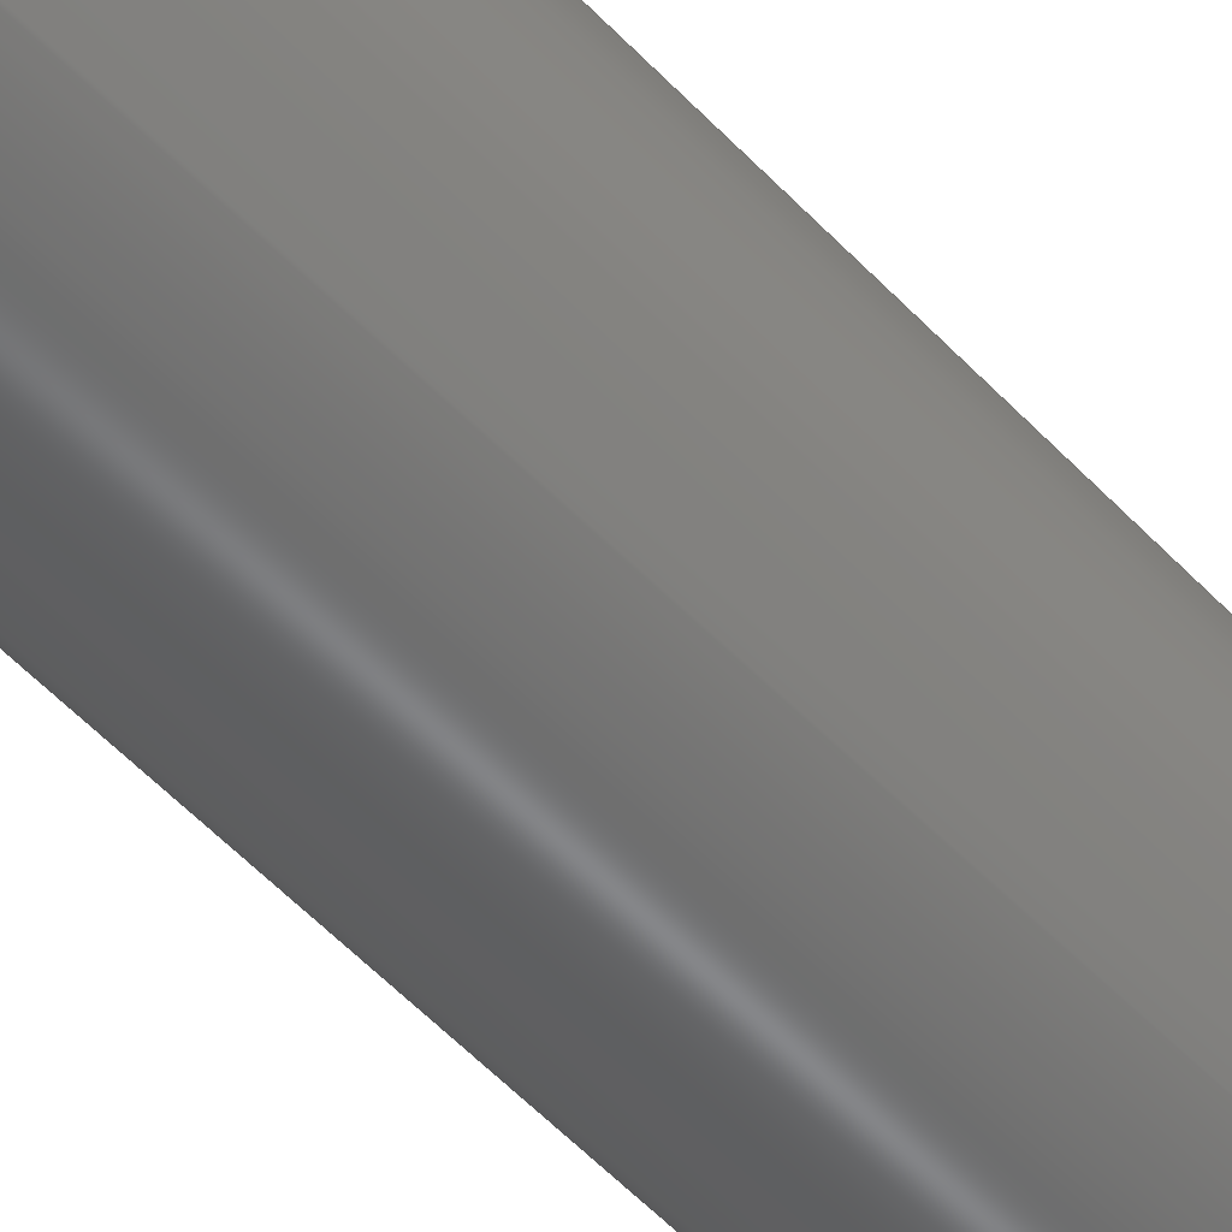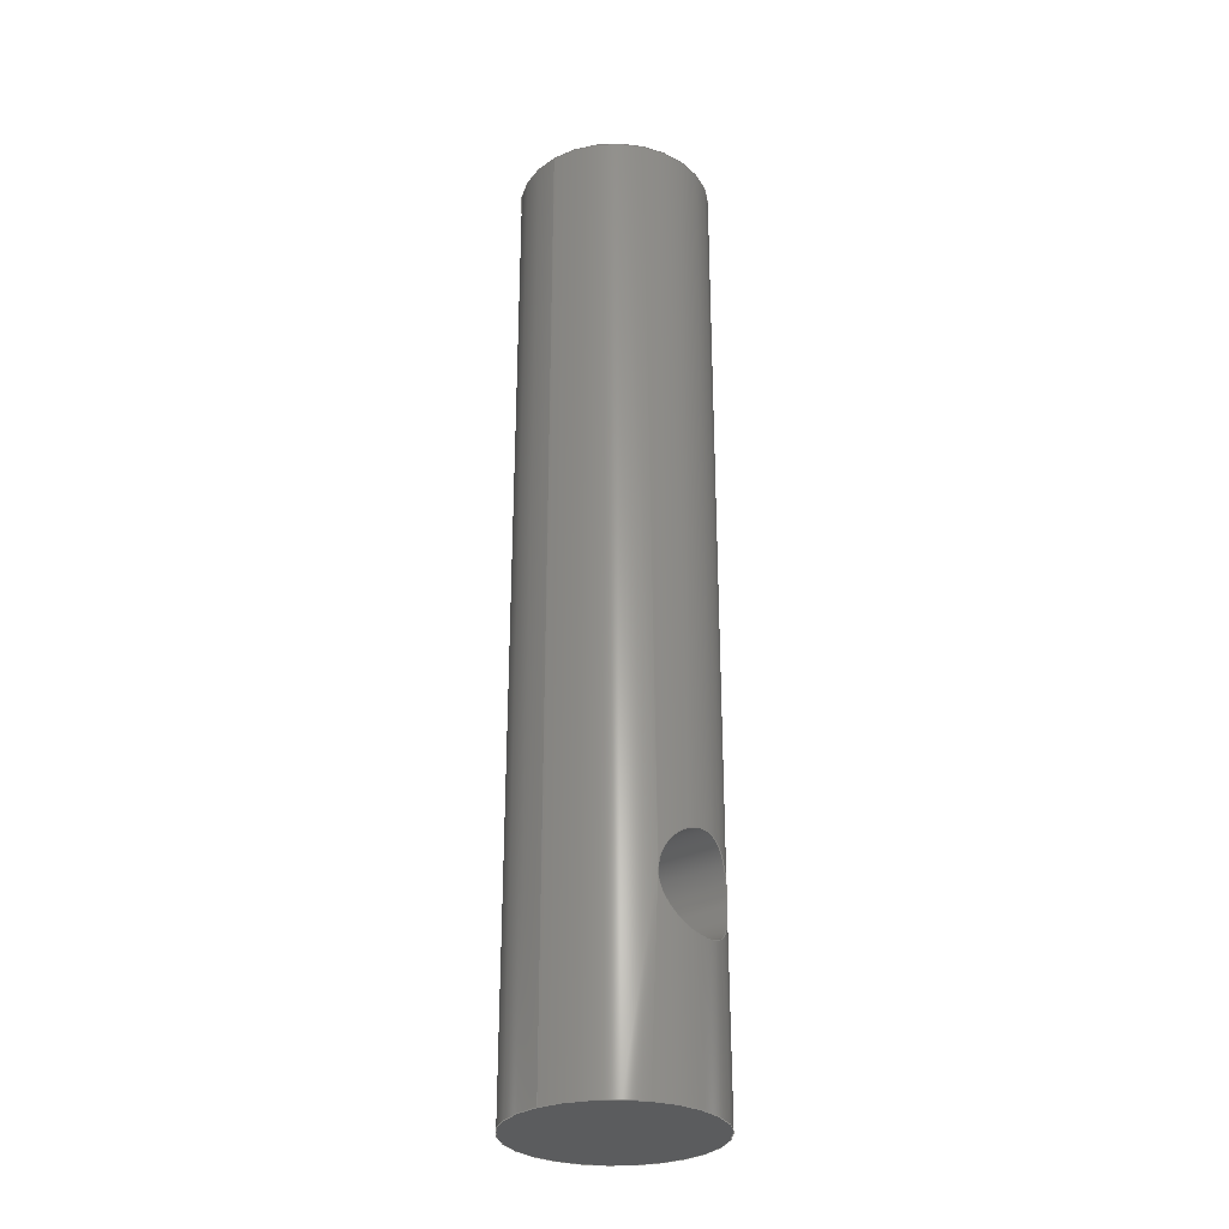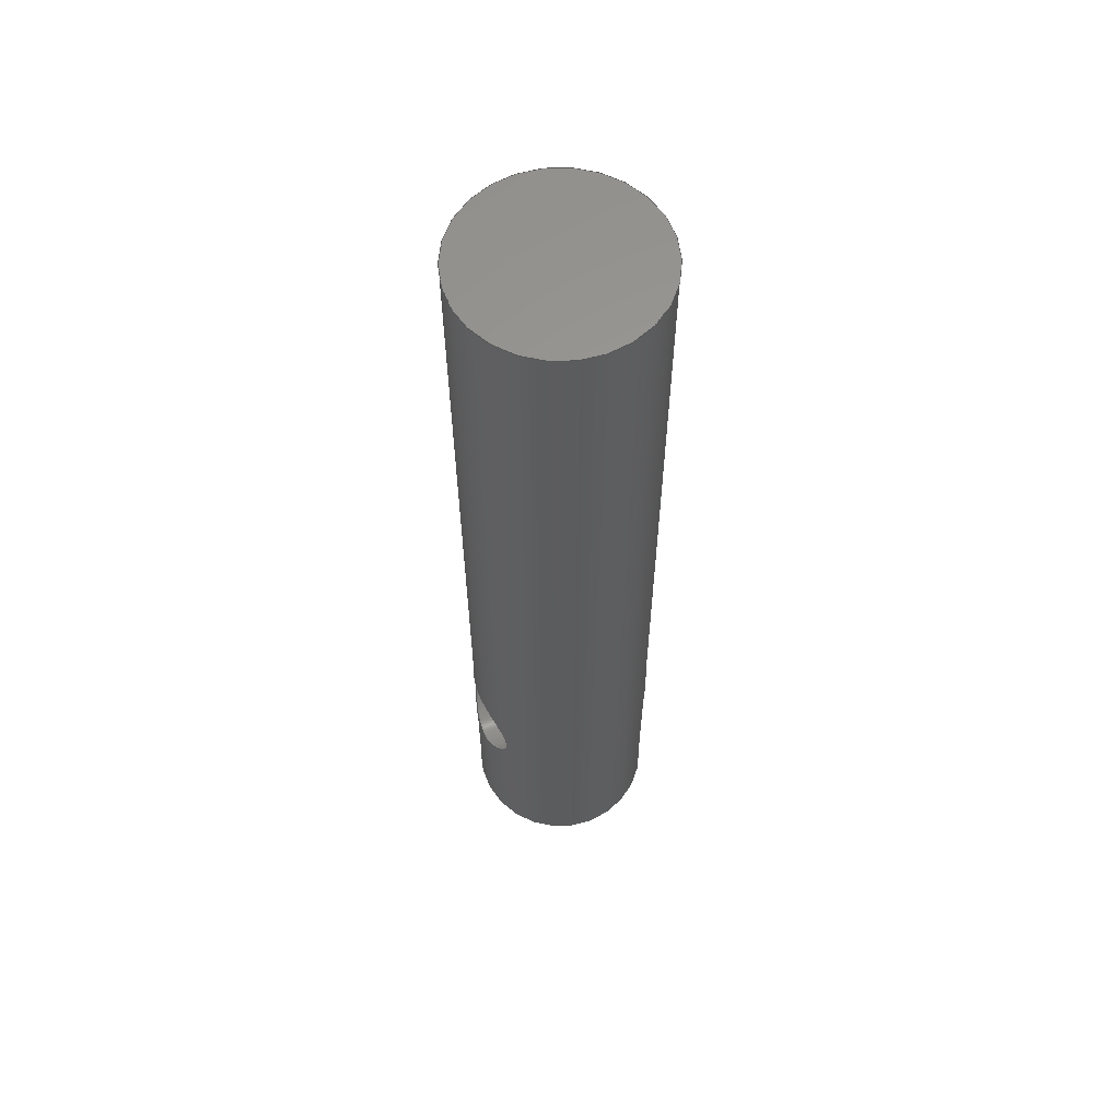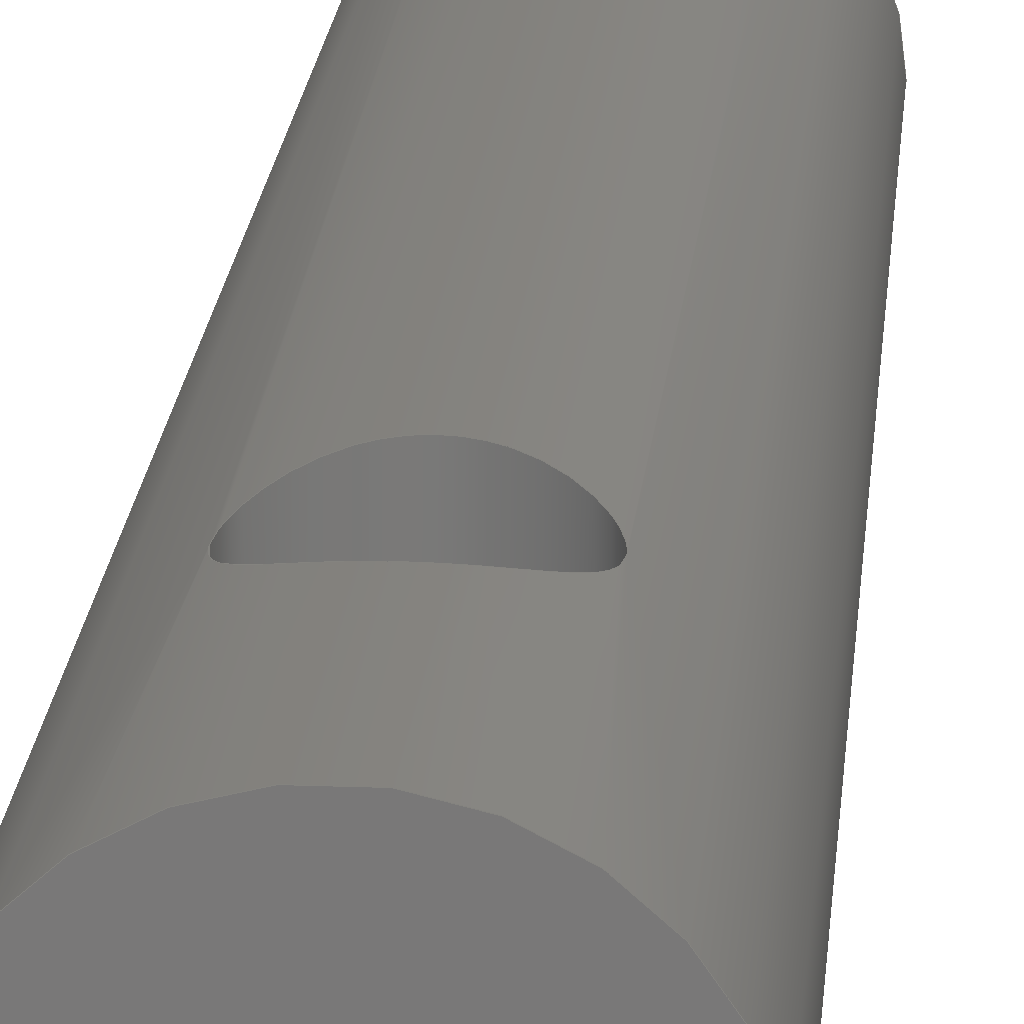
<metadata>
{"format":"step","ext":"step","renderer":"f3d","projection":"perspective","resolution":1024,"background":"white","views":[{"elev":-55.5,"azim":42.4,"up":"+Z"},{"elev":-29.4,"azim":-51.6,"up":"+Y"},{"elev":60.7,"azim":68.1,"up":"+Y"},{"elev":17.8,"azim":4.3,"up":"+Z"}]}
</metadata>
<code>
ISO-10303-21;
DATA;
#1=MECHANICAL_DESIGN_GEOMETRIC_PRESENTATION_REPRESENTATION('',(#4),#192);
#2=SHAPE_REPRESENTATION_RELATIONSHIP('SRR','None',#199,#3);
#3=ADVANCED_BREP_SHAPE_REPRESENTATION('',(#5),#191);
#4=STYLED_ITEM('',(#209),#5);
#5=MANIFOLD_SOLID_BREP('Body1',#66);
#6=PLANE('',#84);
#7=PLANE('',#85);
#8=FACE_BOUND('',#18,.T.);
#9=FACE_BOUND('',#19,.T.);
#10=CIRCLE('',#82,0.2);
#11=CIRCLE('',#83,0.2);
#12=FACE_OUTER_BOUND('',#16,.T.);
#13=FACE_OUTER_BOUND('',#17,.T.);
#14=FACE_OUTER_BOUND('',#20,.T.);
#15=FACE_OUTER_BOUND('',#21,.T.);
#16=EDGE_LOOP('',(#44,#45,#46,#47,#48,#49));
#17=EDGE_LOOP('',(#50,#51,#52,#53));
#18=EDGE_LOOP('',(#54,#55));
#19=EDGE_LOOP('',(#56,#57));
#20=EDGE_LOOP('',(#58));
#21=EDGE_LOOP('',(#59));
#22=LINE('',#143,#24);
#23=LINE('',#185,#25);
#24=VECTOR('',#90,0.1);
#25=VECTOR('',#95,0.2);
#26=B_SPLINE_CURVE_WITH_KNOTS('',3,(#106,#107,#108,#109,#110,#111,#112,
#113,#114,#115,#116,#117,#118,#119,#120,#121,#122,#123),.UNSPECIFIED.,.F.,
 .F.,(4,2,2,2,2,2,2,2,4),(0,0.03849,0.07698,0.1154,
0.1538,0.1921,0.2305,0.269,
0.3075),.UNSPECIFIED.);
#27=B_SPLINE_CURVE_WITH_KNOTS('',3,(#124,#125,#126,#127,#128,#129,#130,
#131,#132,#133,#134,#135,#136,#137,#138,#139,#140,#141),.UNSPECIFIED.,.F.,
 .F.,(4,2,2,2,2,2,2,2,4),(0.3075,0.346,0.3845,
0.4229,0.4613,0.4997,0.538,
0.5765,0.615),.UNSPECIFIED.);
#28=B_SPLINE_CURVE_WITH_KNOTS('',3,(#145,#146,#147,#148,#149,#150,#151,
#152,#153,#154,#155,#156,#157,#158,#159,#160,#161,#162),.UNSPECIFIED.,.F.,
 .F.,(4,2,2,2,2,2,2,2,4),(0,0.03849,0.07698,0.1154,
0.1538,0.1921,0.2305,0.269,
0.3075),.UNSPECIFIED.);
#29=B_SPLINE_CURVE_WITH_KNOTS('',3,(#163,#164,#165,#166,#167,#168,#169,
#170,#171,#172,#173,#174,#175,#176,#177,#178,#179,#180),.UNSPECIFIED.,.F.,
 .F.,(4,2,2,2,2,2,2,2,4),(0.3075,0.346,0.3845,
0.4229,0.4613,0.4997,0.538,
0.5765,0.615),.UNSPECIFIED.);
#30=VERTEX_POINT('',#104);
#31=VERTEX_POINT('',#105);
#32=VERTEX_POINT('',#142);
#33=VERTEX_POINT('',#144);
#34=VERTEX_POINT('',#182);
#35=VERTEX_POINT('',#184);
#36=EDGE_CURVE('',#30,#31,#26,.T.);
#37=EDGE_CURVE('',#31,#30,#27,.T.);
#38=EDGE_CURVE('',#31,#32,#22,.T.);
#39=EDGE_CURVE('',#33,#32,#28,.T.);
#40=EDGE_CURVE('',#32,#33,#29,.T.);
#41=EDGE_CURVE('',#34,#34,#10,.T.);
#42=EDGE_CURVE('',#34,#35,#23,.T.);
#43=EDGE_CURVE('',#35,#35,#11,.T.);
#44=ORIENTED_EDGE('',*,*,#36,.F.);
#45=ORIENTED_EDGE('',*,*,#37,.F.);
#46=ORIENTED_EDGE('',*,*,#38,.T.);
#47=ORIENTED_EDGE('',*,*,#39,.F.);
#48=ORIENTED_EDGE('',*,*,#40,.F.);
#49=ORIENTED_EDGE('',*,*,#38,.F.);
#50=ORIENTED_EDGE('',*,*,#41,.F.);
#51=ORIENTED_EDGE('',*,*,#42,.T.);
#52=ORIENTED_EDGE('',*,*,#43,.T.);
#53=ORIENTED_EDGE('',*,*,#42,.F.);
#54=ORIENTED_EDGE('',*,*,#39,.T.);
#55=ORIENTED_EDGE('',*,*,#40,.T.);
#56=ORIENTED_EDGE('',*,*,#36,.T.);
#57=ORIENTED_EDGE('',*,*,#37,.T.);
#58=ORIENTED_EDGE('',*,*,#41,.T.);
#59=ORIENTED_EDGE('',*,*,#43,.F.);
#60=CYLINDRICAL_SURFACE('',#80,0.1);
#61=CYLINDRICAL_SURFACE('',#81,0.2);
#62=ADVANCED_FACE('',(#12),#60,.F.);
#63=ADVANCED_FACE('',(#13,#8,#9),#61,.T.);
#64=ADVANCED_FACE('',(#14),#6,.T.);
#65=ADVANCED_FACE('',(#15),#7,.F.);
#66=CLOSED_SHELL('',(#62,#63,#64,#65));
#67=DERIVED_UNIT_ELEMENT(#69,1);
#68=DERIVED_UNIT_ELEMENT(#194,3);
#69=(
MASS_UNIT()
NAMED_UNIT(*)
SI_UNIT(.KILO.,.GRAM.)
);
#70=DERIVED_UNIT((#67,#68));
#71=MEASURE_REPRESENTATION_ITEM('density measure',
POSITIVE_RATIO_MEASURE(7850),#70);
#72=PROPERTY_DEFINITION_REPRESENTATION(#77,#74);
#73=PROPERTY_DEFINITION_REPRESENTATION(#78,#75);
#74=REPRESENTATION('material name',(#76),#191);
#75=REPRESENTATION('density',(#71),#191);
#76=DESCRIPTIVE_REPRESENTATION_ITEM('Steel','Steel');
#77=PROPERTY_DEFINITION('material property','material name',#201);
#78=PROPERTY_DEFINITION('material property','density of part',#201);
#79=AXIS2_PLACEMENT_3D('placement',#102,#86,#87);
#80=AXIS2_PLACEMENT_3D('',#103,#88,#89);
#81=AXIS2_PLACEMENT_3D('',#181,#91,#92);
#82=AXIS2_PLACEMENT_3D('',#183,#93,#94);
#83=AXIS2_PLACEMENT_3D('',#186,#96,#97);
#84=AXIS2_PLACEMENT_3D('',#187,#98,#99);
#85=AXIS2_PLACEMENT_3D('',#188,#100,#101);
#86=DIRECTION('axis',(0,0,1));
#87=DIRECTION('refdir',(1,0,0));
#88=DIRECTION('center_axis',(0,0,1));
#89=DIRECTION('ref_axis',(1,0,0));
#90=DIRECTION('',(0,0,1));
#91=DIRECTION('center_axis',(0,1,0));
#92=DIRECTION('ref_axis',(1,0,0));
#93=DIRECTION('center_axis',(0,1,0));
#94=DIRECTION('ref_axis',(1,0,0));
#95=DIRECTION('',(0,-1,0));
#96=DIRECTION('center_axis',(0,1,0));
#97=DIRECTION('ref_axis',(1,0,0));
#98=DIRECTION('center_axis',(0,1,0));
#99=DIRECTION('ref_axis',(1,0,0));
#100=DIRECTION('center_axis',(0,1,0));
#101=DIRECTION('ref_axis',(1,0,0));
#102=CARTESIAN_POINT('',(0,0,0));
#103=CARTESIAN_POINT('Origin',(0,0.4,0));
#104=CARTESIAN_POINT('',(0.1,0.4,-0.1732));
#105=CARTESIAN_POINT('',(-0.1,0.4,-0.1732));
#106=CARTESIAN_POINT('Ctrl Pts',(0.1,0.4,-0.1732));
#107=CARTESIAN_POINT('Ctrl Pts',(0.1,0.4128,-0.1732));
#108=CARTESIAN_POINT('Ctrl Pts',(0.09739,0.4263,-0.1748));
#109=CARTESIAN_POINT('Ctrl Pts',(0.08712,0.4509,-0.1801));
#110=CARTESIAN_POINT('Ctrl Pts',(0.07948,0.4619,-0.1838));
#111=CARTESIAN_POINT('Ctrl Pts',(0.06197,0.4795,-0.1904));
#112=CARTESIAN_POINT('Ctrl Pts',(0.05087,0.4871,-0.1938));
#113=CARTESIAN_POINT('Ctrl Pts',(0.02629,0.4974,-0.1987));
#114=CARTESIAN_POINT('Ctrl Pts',(0.0128,0.5,-0.2));
#115=CARTESIAN_POINT('Ctrl Pts',(-0.0128,0.5,-0.2));
#116=CARTESIAN_POINT('Ctrl Pts',(-0.02629,0.4974,
-0.1987));
#117=CARTESIAN_POINT('Ctrl Pts',(-0.05087,0.4871,
-0.1938));
#118=CARTESIAN_POINT('Ctrl Pts',(-0.06197,0.4795,
-0.1904));
#119=CARTESIAN_POINT('Ctrl Pts',(-0.07948,0.4619,
-0.1838));
#120=CARTESIAN_POINT('Ctrl Pts',(-0.08712,0.4509,
-0.1801));
#121=CARTESIAN_POINT('Ctrl Pts',(-0.09739,0.4263,
-0.1748));
#122=CARTESIAN_POINT('Ctrl Pts',(-0.1,0.4128,-0.1732));
#123=CARTESIAN_POINT('Ctrl Pts',(-0.1,0.4,-0.1732));
#124=CARTESIAN_POINT('Ctrl Pts',(-0.1,0.4,-0.1732));
#125=CARTESIAN_POINT('Ctrl Pts',(-0.1,0.3872,-0.1732));
#126=CARTESIAN_POINT('Ctrl Pts',(-0.09739,0.3737,
-0.1748));
#127=CARTESIAN_POINT('Ctrl Pts',(-0.08712,0.3491,
-0.1801));
#128=CARTESIAN_POINT('Ctrl Pts',(-0.07948,0.3381,
-0.1838));
#129=CARTESIAN_POINT('Ctrl Pts',(-0.06197,0.3205,
-0.1904));
#130=CARTESIAN_POINT('Ctrl Pts',(-0.05087,0.3129,
-0.1938));
#131=CARTESIAN_POINT('Ctrl Pts',(-0.02629,0.3026,
-0.1987));
#132=CARTESIAN_POINT('Ctrl Pts',(-0.0128,0.3,-0.2));
#133=CARTESIAN_POINT('Ctrl Pts',(0.0128,0.3,-0.2));
#134=CARTESIAN_POINT('Ctrl Pts',(0.02629,0.3026,-0.1987));
#135=CARTESIAN_POINT('Ctrl Pts',(0.05087,0.3129,-0.1938));
#136=CARTESIAN_POINT('Ctrl Pts',(0.06197,0.3205,-0.1904));
#137=CARTESIAN_POINT('Ctrl Pts',(0.07948,0.3381,-0.1838));
#138=CARTESIAN_POINT('Ctrl Pts',(0.08712,0.3491,-0.1801));
#139=CARTESIAN_POINT('Ctrl Pts',(0.09739,0.3737,-0.1748));
#140=CARTESIAN_POINT('Ctrl Pts',(0.1,0.3872,-0.1732));
#141=CARTESIAN_POINT('Ctrl Pts',(0.1,0.4,-0.1732));
#142=CARTESIAN_POINT('',(-0.1,0.4,0.1732));
#143=CARTESIAN_POINT('',(-0.1,0.4,0));
#144=CARTESIAN_POINT('',(0.1,0.4,0.1732));
#145=CARTESIAN_POINT('Ctrl Pts',(0.1,0.4,0.1732));
#146=CARTESIAN_POINT('Ctrl Pts',(0.1,0.3872,0.1732));
#147=CARTESIAN_POINT('Ctrl Pts',(0.09739,0.3737,0.1748));
#148=CARTESIAN_POINT('Ctrl Pts',(0.08712,0.3491,0.1801));
#149=CARTESIAN_POINT('Ctrl Pts',(0.07948,0.3381,0.1838));
#150=CARTESIAN_POINT('Ctrl Pts',(0.06197,0.3205,0.1904));
#151=CARTESIAN_POINT('Ctrl Pts',(0.05087,0.3129,0.1938));
#152=CARTESIAN_POINT('Ctrl Pts',(0.02629,0.3026,0.1987));
#153=CARTESIAN_POINT('Ctrl Pts',(0.0128,0.3,0.2));
#154=CARTESIAN_POINT('Ctrl Pts',(-0.0128,0.3,0.2));
#155=CARTESIAN_POINT('Ctrl Pts',(-0.02629,0.3026,
0.1987));
#156=CARTESIAN_POINT('Ctrl Pts',(-0.05087,0.3129,
0.1938));
#157=CARTESIAN_POINT('Ctrl Pts',(-0.06197,0.3205,
0.1904));
#158=CARTESIAN_POINT('Ctrl Pts',(-0.07948,0.3381,
0.1838));
#159=CARTESIAN_POINT('Ctrl Pts',(-0.08712,0.3491,
0.1801));
#160=CARTESIAN_POINT('Ctrl Pts',(-0.09739,0.3737,
0.1748));
#161=CARTESIAN_POINT('Ctrl Pts',(-0.1,0.3872,0.1732));
#162=CARTESIAN_POINT('Ctrl Pts',(-0.1,0.4,0.1732));
#163=CARTESIAN_POINT('Ctrl Pts',(-0.1,0.4,0.1732));
#164=CARTESIAN_POINT('Ctrl Pts',(-0.1,0.4128,0.1732));
#165=CARTESIAN_POINT('Ctrl Pts',(-0.09739,0.4263,
0.1748));
#166=CARTESIAN_POINT('Ctrl Pts',(-0.08712,0.4509,
0.1801));
#167=CARTESIAN_POINT('Ctrl Pts',(-0.07948,0.4619,
0.1838));
#168=CARTESIAN_POINT('Ctrl Pts',(-0.06197,0.4795,
0.1904));
#169=CARTESIAN_POINT('Ctrl Pts',(-0.05087,0.4871,
0.1938));
#170=CARTESIAN_POINT('Ctrl Pts',(-0.02629,0.4974,
0.1987));
#171=CARTESIAN_POINT('Ctrl Pts',(-0.0128,0.5,0.2));
#172=CARTESIAN_POINT('Ctrl Pts',(0.0128,0.5,0.2));
#173=CARTESIAN_POINT('Ctrl Pts',(0.02629,0.4974,0.1987));
#174=CARTESIAN_POINT('Ctrl Pts',(0.05087,0.4871,0.1938));
#175=CARTESIAN_POINT('Ctrl Pts',(0.06197,0.4795,0.1904));
#176=CARTESIAN_POINT('Ctrl Pts',(0.07948,0.4619,0.1838));
#177=CARTESIAN_POINT('Ctrl Pts',(0.08712,0.4509,0.1801));
#178=CARTESIAN_POINT('Ctrl Pts',(0.09739,0.4263,0.1748));
#179=CARTESIAN_POINT('Ctrl Pts',(0.1,0.4128,0.1732));
#180=CARTESIAN_POINT('Ctrl Pts',(0.1,0.4,0.1732));
#181=CARTESIAN_POINT('Origin',(0,0,0));
#182=CARTESIAN_POINT('',(-0.2,2,2.449e-17));
#183=CARTESIAN_POINT('Origin',(0,2,0));
#184=CARTESIAN_POINT('',(-0.2,0,2.449e-17));
#185=CARTESIAN_POINT('',(-0.2,0,2.449e-17));
#186=CARTESIAN_POINT('Origin',(0,0,0));
#187=CARTESIAN_POINT('Origin',(0,2,0));
#188=CARTESIAN_POINT('Origin',(0,0,0));
#189=UNCERTAINTY_MEASURE_WITH_UNIT(LENGTH_MEASURE(0.001),#193,
'DISTANCE_ACCURACY_VALUE',
'Maximum model space distance between geometric entities at asserted c
onnectivities');
#190=UNCERTAINTY_MEASURE_WITH_UNIT(LENGTH_MEASURE(0.001),#193,
'DISTANCE_ACCURACY_VALUE',
'Maximum model space distance between geometric entities at asserted c
onnectivities');
#191=(
GEOMETRIC_REPRESENTATION_CONTEXT(3)
GLOBAL_UNCERTAINTY_ASSIGNED_CONTEXT((#189))
GLOBAL_UNIT_ASSIGNED_CONTEXT((#193,#195,#196))
REPRESENTATION_CONTEXT('','3D')
);
#192=(
GEOMETRIC_REPRESENTATION_CONTEXT(3)
GLOBAL_UNCERTAINTY_ASSIGNED_CONTEXT((#190))
GLOBAL_UNIT_ASSIGNED_CONTEXT((#193,#195,#196))
REPRESENTATION_CONTEXT('','3D')
);
#193=(
LENGTH_UNIT()
NAMED_UNIT(*)
SI_UNIT(.CENTI.,.METRE.)
);
#194=(
LENGTH_UNIT()
NAMED_UNIT(*)
SI_UNIT($,.METRE.)
);
#195=(
NAMED_UNIT(*)
PLANE_ANGLE_UNIT()
SI_UNIT($,.RADIAN.)
);
#196=(
NAMED_UNIT(*)
SI_UNIT($,.STERADIAN.)
SOLID_ANGLE_UNIT()
);
#197=SHAPE_DEFINITION_REPRESENTATION(#198,#199);
#198=PRODUCT_DEFINITION_SHAPE('',$,#201);
#199=SHAPE_REPRESENTATION('',(#79),#191);
#200=PRODUCT_DEFINITION_CONTEXT('part definition',#205,'design');
#201=PRODUCT_DEFINITION('Crankshaft Bolt','Crankshaft Bolt',#202,#200);
#202=PRODUCT_DEFINITION_FORMATION('',$,#207);
#203=PRODUCT_RELATED_PRODUCT_CATEGORY('Crankshaft Bolt',
'Crankshaft Bolt',(#207));
#204=APPLICATION_PROTOCOL_DEFINITION('international standard',
'automotive_design',2009,#205);
#205=APPLICATION_CONTEXT(
'Core Data for Automotive Mechanical Design Process');
#206=PRODUCT_CONTEXT('part definition',#205,'mechanical');
#207=PRODUCT('Crankshaft Bolt','Crankshaft Bolt',$,(#206));
#208=PRESENTATION_STYLE_ASSIGNMENT((#210));
#209=PRESENTATION_STYLE_ASSIGNMENT((#211));
#210=SURFACE_STYLE_USAGE(.BOTH.,#212);
#211=SURFACE_STYLE_USAGE(.BOTH.,#213);
#212=SURFACE_SIDE_STYLE('',(#214));
#213=SURFACE_SIDE_STYLE('',(#215));
#214=SURFACE_STYLE_FILL_AREA(#216);
#215=SURFACE_STYLE_FILL_AREA(#217);
#216=FILL_AREA_STYLE('Steel - Satin',(#218));
#217=FILL_AREA_STYLE('Aluminum - Anodized Glossy (Grey)',(#219));
#218=FILL_AREA_STYLE_COLOUR('Steel - Satin',#220);
#219=FILL_AREA_STYLE_COLOUR('Aluminum - Anodized Glossy (Grey)',#221);
#220=COLOUR_RGB('Steel - Satin',0.6275,0.6275,0.6275);
#221=COLOUR_RGB('Aluminum - Anodized Glossy (Grey)',0.5373,0.5373,
0.5373);
ENDSEC;
END-ISO-10303-21;

</code>
